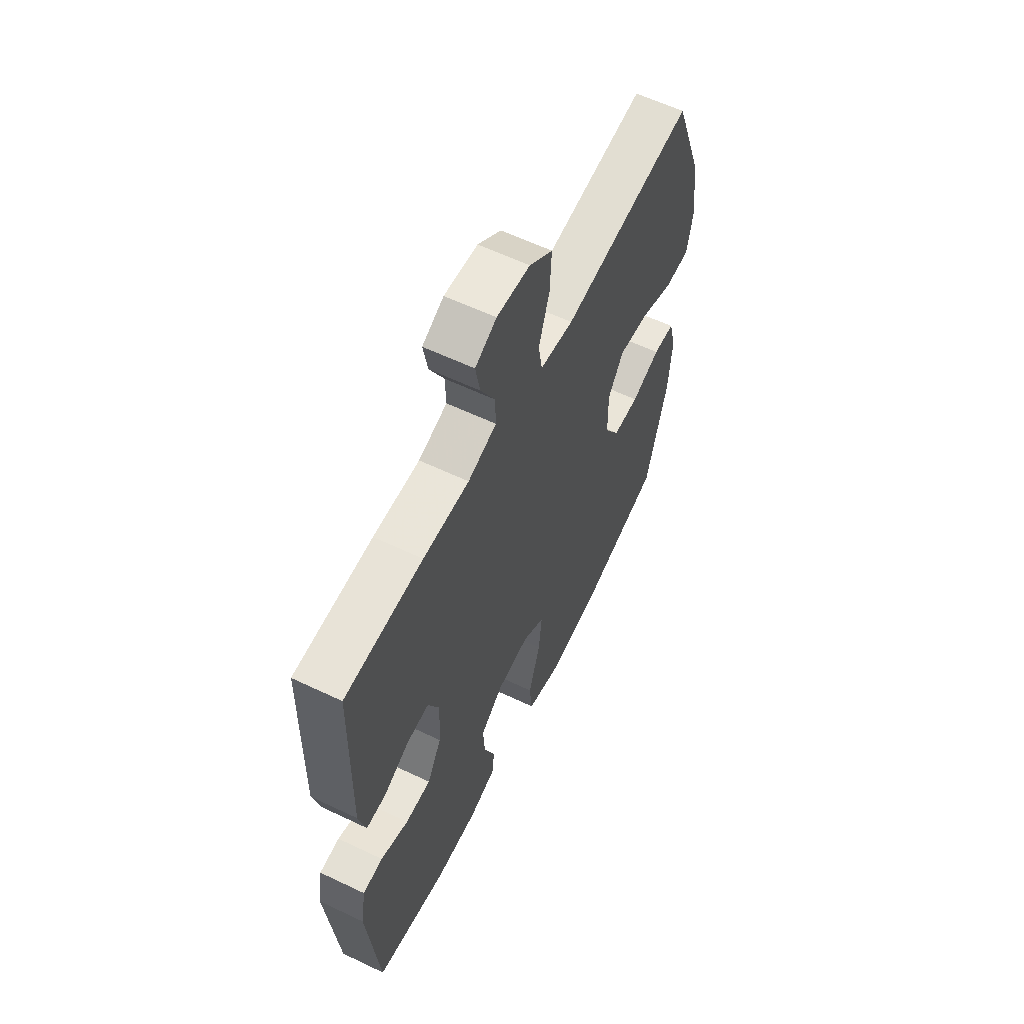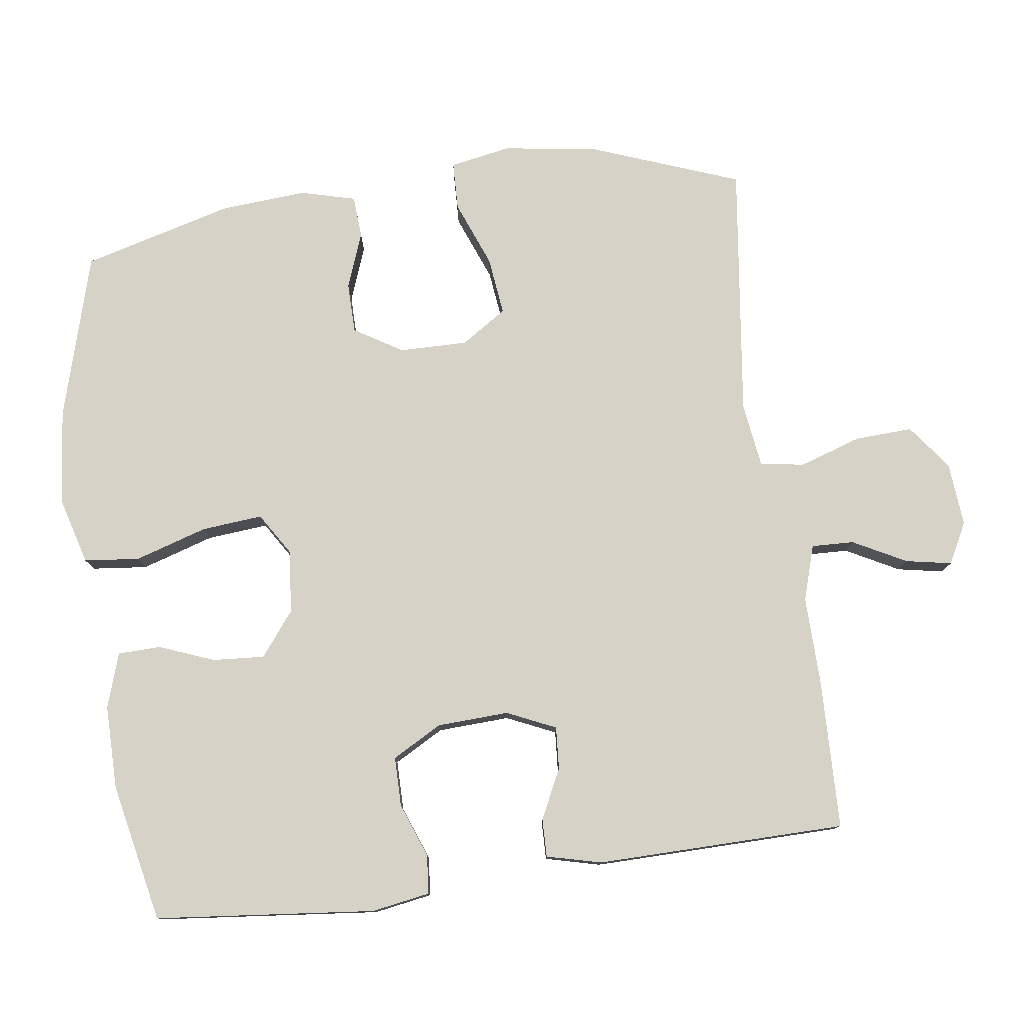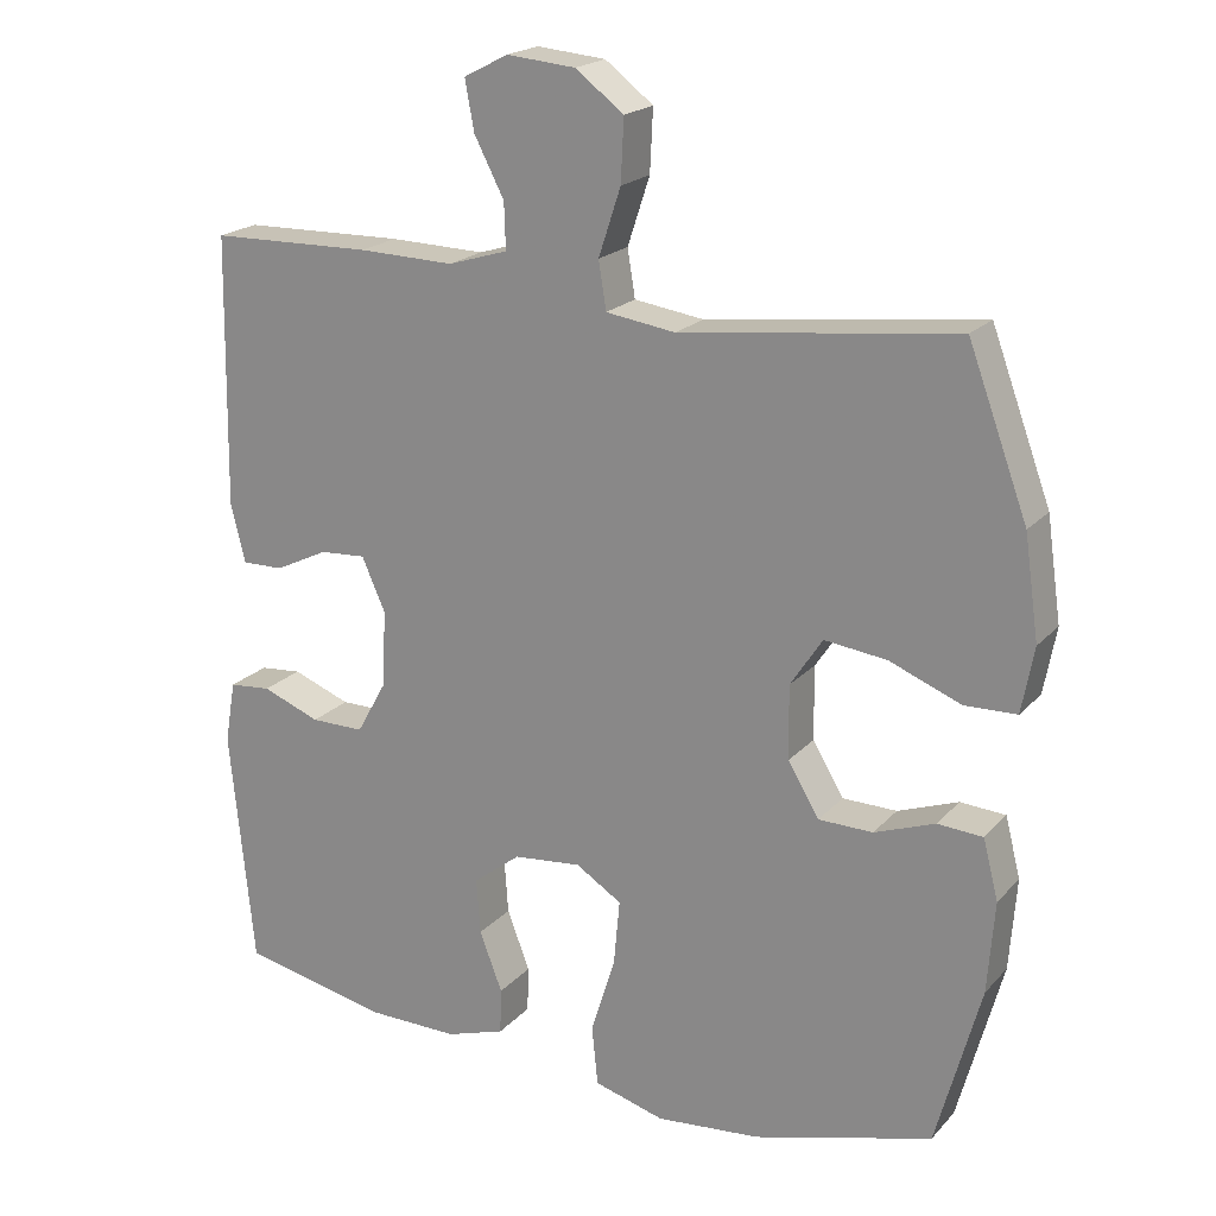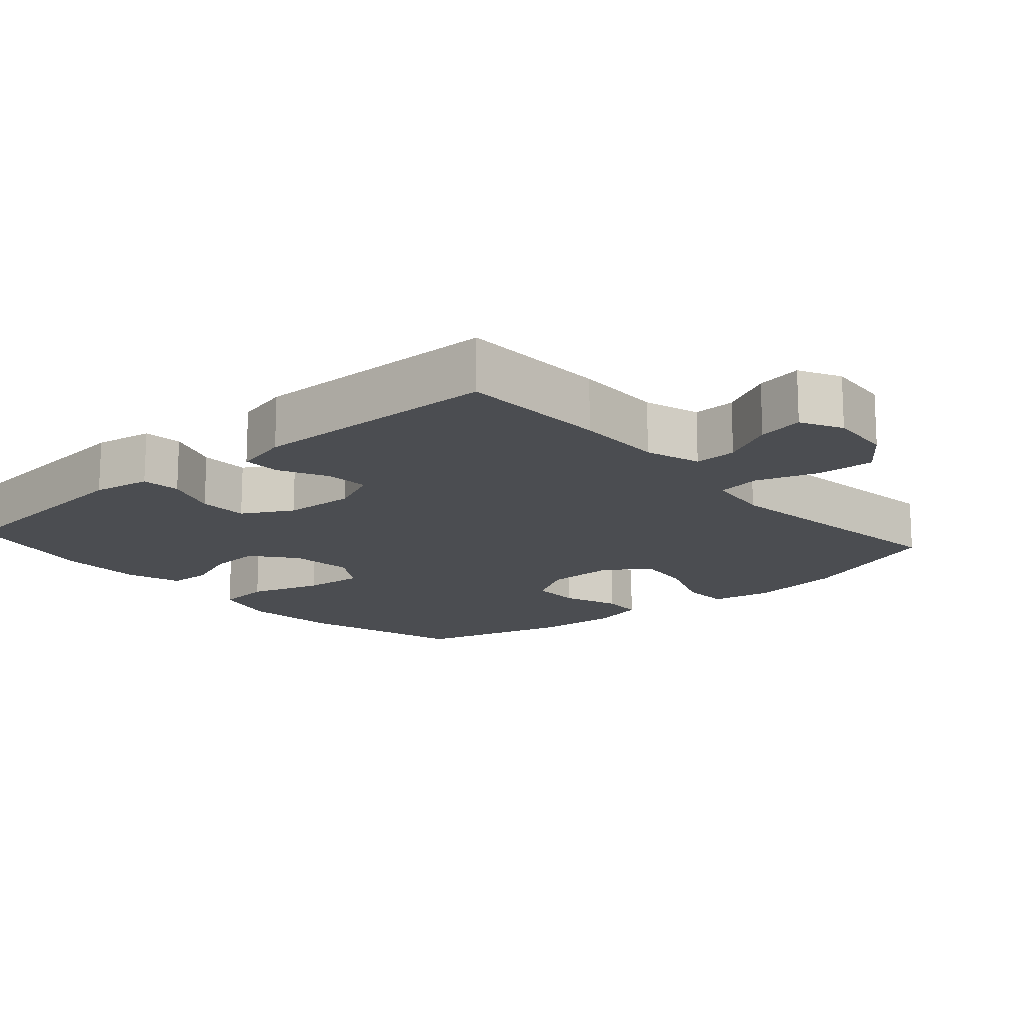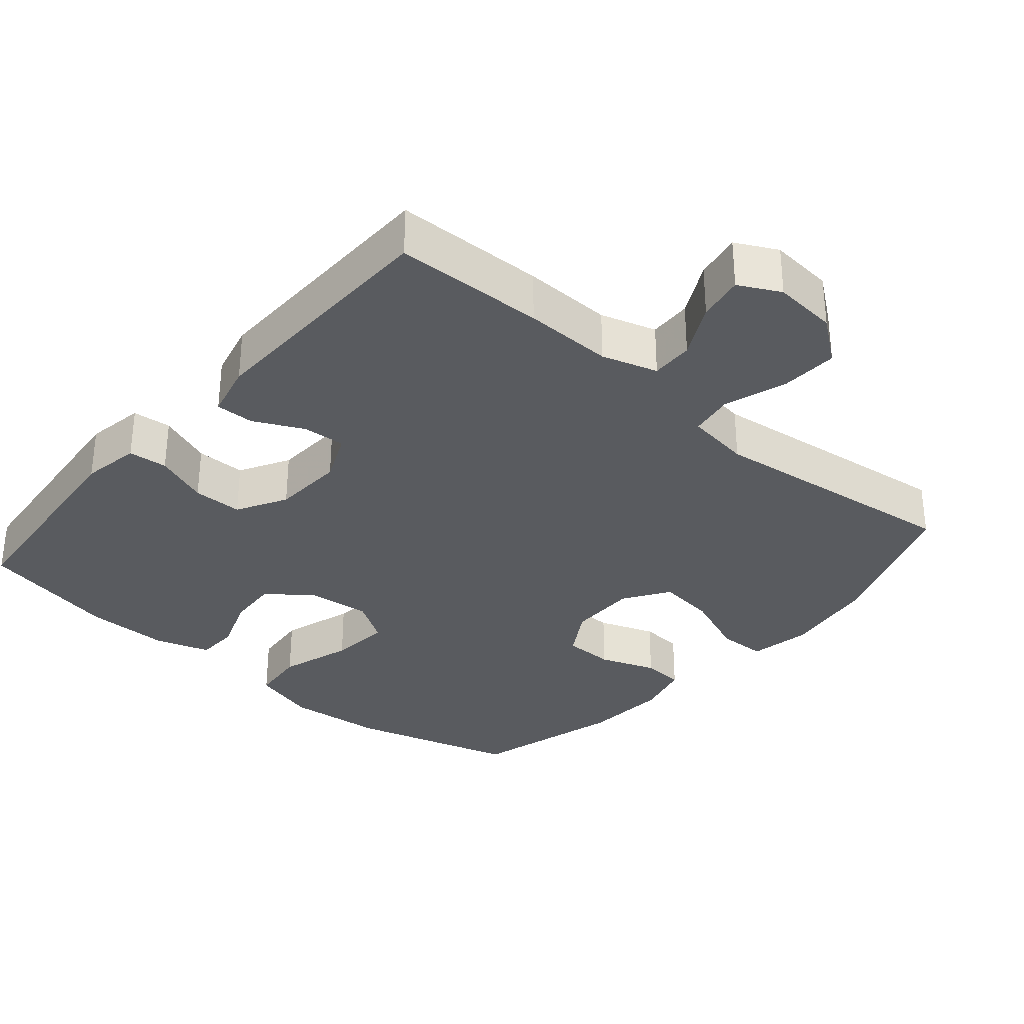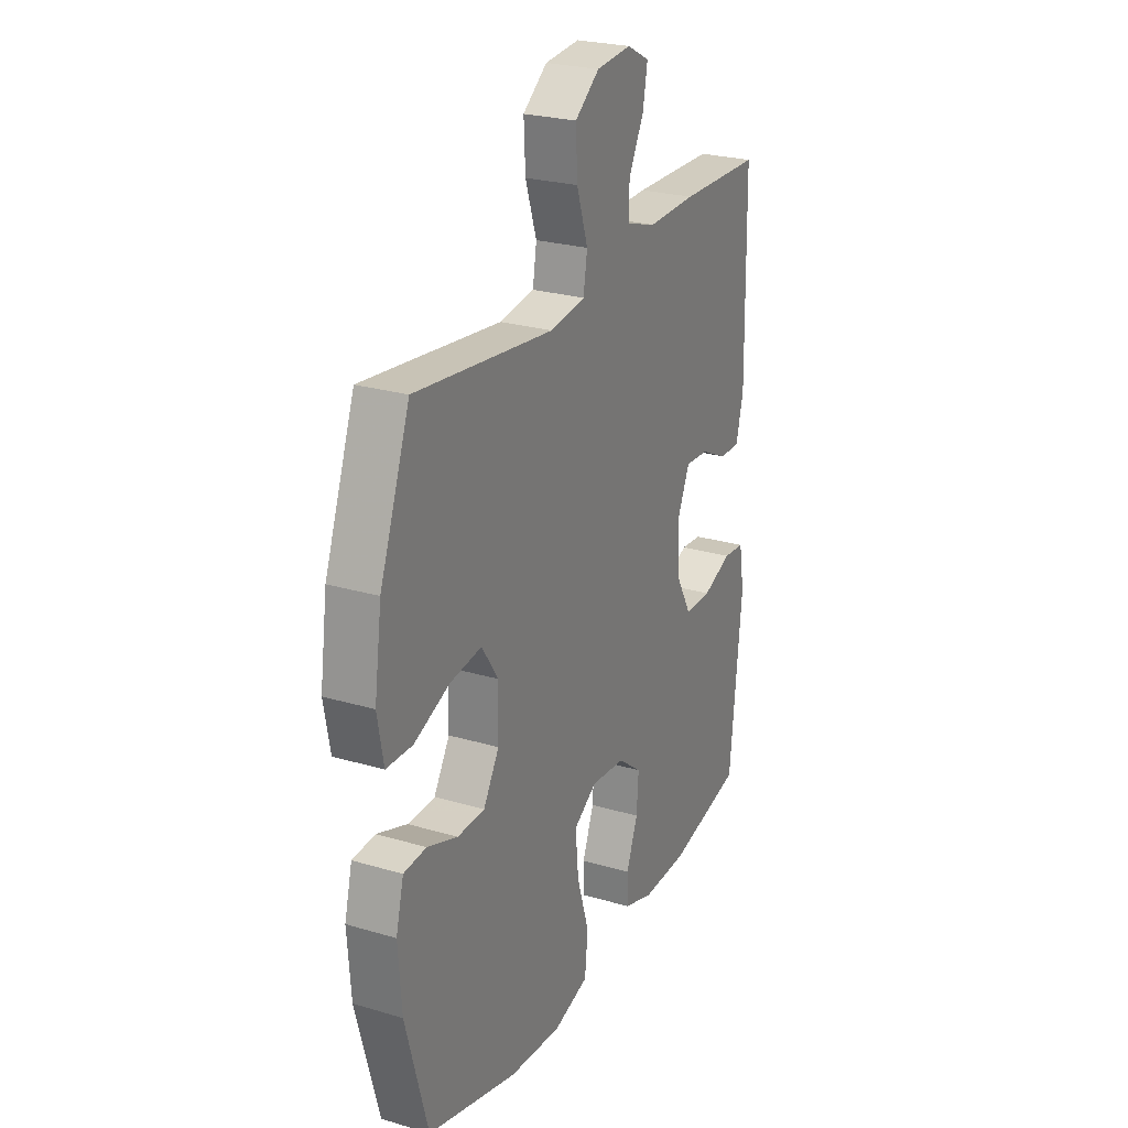
<metadata>
{"format":"obj","ext":"obj","renderer":"f3d","projection":"perspective","resolution":1024,"background":"white","views":[{"elev":60.3,"azim":-64.0,"up":"+Z"},{"elev":78.5,"azim":-97.6,"up":"+Y"},{"elev":20.2,"azim":29.1,"up":"+Z"},{"elev":-15.6,"azim":-48.6,"up":"+Y"},{"elev":-32.6,"azim":-40.7,"up":"+Y"},{"elev":25.3,"azim":115.5,"up":"+Z"}]}
</metadata>
<code>
v 0.5 0.07 -0.5
v 0.266 0.07 -0.566
v 0.129 0.07 -0.579
v 0.037 0.07 -0.553
v 0.029 0.07 -0.475
v 0.061 0.07 -0.373
v 0.069 0.07 -0.287
v 0.009 0.07 -0.249
v -0.08 0.07 -0.258
v -0.142 0.07 -0.306
v -0.137 0.07 -0.379
v -0.107 0.07 -0.457
v -0.109 0.07 -0.517
v -0.186 0.07 -0.542
v -0.305 0.07 -0.541
v -0.5 0.07 -0.5
v -0.531 0.07 -0.189
v -0.517 0.07 -0.107
v -0.462 0.07 -0.102
v -0.386 0.07 -0.131
v -0.316 0.07 -0.131
v -0.277 0.07 -0.061
v -0.272 0.07 0.04
v -0.303 0.07 0.109
v -0.363 0.07 0.105
v -0.433 0.07 0.071
v -0.487 0.07 0.07
v -0.506 0.07 0.147
v -0.5 0.07 0.5
v -0.288 0.07 0.505
v -0.163 0.07 0.502
v -0.085 0.07 0.526
v -0.087 0.07 0.586
v -0.126 0.07 0.661
v -0.138 0.07 0.726
v -0.08 0.07 0.756
v 0.01 0.07 0.748
v 0.073 0.07 0.7
v 0.069 0.07 0.619
v 0.04 0.07 0.531
v 0.05 0.07 0.469
v 0.141 0.07 0.456
v 0.5 0.07 0.5
v 0.578 0.07 0.289
v 0.597 0.07 0.156
v 0.581 0.07 0.07
v 0.513 0.07 0.068
v 0.42 0.07 0.105
v 0.338 0.07 0.115
v 0.296 0.07 0.051
v 0.297 0.07 -0.045
v 0.338 0.07 -0.113
v 0.409 0.07 -0.114
v 0.488 0.07 -0.085
v 0.547 0.07 -0.089
v 0.567 0.07 -0.167
v 0.558 0.07 -0.287
v 0.5 0 -0.5
v 0.266 0 -0.566
v 0.129 0 -0.579
v 0.037 0 -0.553
v 0.029 0 -0.475
v 0.061 0 -0.373
v 0.069 0 -0.287
v 0.009 0 -0.249
v -0.08 0 -0.258
v -0.142 0 -0.306
v -0.137 0 -0.379
v -0.107 0 -0.457
v -0.109 0 -0.517
v -0.186 0 -0.542
v -0.305 0 -0.541
v -0.5 0 -0.5
v -0.531 0 -0.189
v -0.517 0 -0.107
v -0.462 0 -0.102
v -0.386 0 -0.131
v -0.316 0 -0.131
v -0.277 0 -0.061
v -0.272 0 0.04
v -0.303 0 0.109
v -0.363 0 0.105
v -0.433 0 0.071
v -0.487 0 0.07
v -0.506 0 0.147
v -0.5 0 0.5
v -0.288 0 0.505
v -0.163 0 0.502
v -0.085 0 0.526
v -0.087 0 0.586
v -0.126 0 0.661
v -0.138 0 0.726
v -0.08 0 0.756
v 0.01 0 0.748
v 0.073 0 0.7
v 0.069 0 0.619
v 0.04 0 0.531
v 0.05 0 0.469
v 0.141 0 0.456
v 0.5 0 0.5
v 0.578 0 0.289
v 0.597 0 0.156
v 0.581 0 0.07
v 0.513 0 0.068
v 0.42 0 0.105
v 0.338 0 0.115
v 0.296 0 0.051
v 0.297 0 -0.045
v 0.338 0 -0.113
v 0.409 0 -0.114
v 0.488 0 -0.085
v 0.547 0 -0.089
v 0.567 0 -0.167
v 0.558 0 -0.287
f 4 5 6
f 3 4 6
f 2 3 6
f 1 2 6
f 57 1 6
f 56 57 6
f 55 56 6
f 54 55 6
f 53 54 6
f 52 53 6 7
f 51 52 7 8
f 50 51 8 9
f 49 50 9 10
f 46 47 48
f 45 46 48
f 44 45 48
f 43 44 48
f 42 43 48
f 41 42 48 49
f 38 39 40
f 37 38 40
f 36 37 40
f 35 36 40
f 34 35 40
f 33 34 40
f 32 33 40 41
f 41 49 10
f 32 41 10
f 31 32 10
f 29 30 31
f 28 29 31
f 27 28 31
f 26 27 31
f 25 26 31
f 18 19 20
f 17 18 20
f 16 17 20
f 15 16 20
f 14 15 20
f 13 14 20
f 12 13 20
f 11 12 20
f 10 11 20 21
f 24 25 31
f 23 24 31
f 22 23 31 10
f 10 21 22
f 63 62 61
f 63 61 60
f 63 60 59
f 63 59 58
f 63 58 114
f 63 114 113
f 63 113 112
f 63 112 111
f 63 111 110
f 64 63 110 109
f 65 64 109 108
f 66 65 108 107
f 67 66 107 106
f 105 104 103
f 105 103 102
f 105 102 101
f 105 101 100
f 105 100 99
f 106 105 99 98
f 97 96 95
f 97 95 94
f 97 94 93
f 97 93 92
f 97 92 91
f 97 91 90
f 98 97 90 89
f 67 106 98
f 67 98 89
f 67 89 88
f 88 87 86
f 88 86 85
f 88 85 84
f 88 84 83
f 88 83 82
f 77 76 75
f 77 75 74
f 77 74 73
f 77 73 72
f 77 72 71
f 77 71 70
f 77 70 69
f 77 69 68
f 78 77 68 67
f 88 82 81
f 88 81 80
f 67 88 80 79
f 79 78 67
f 1 58 59 2
f 2 59 60 3
f 3 60 61 4
f 4 61 62 5
f 5 62 63 6
f 6 63 64 7
f 7 64 65 8
f 8 65 66 9
f 9 66 67 10
f 10 67 68 11
f 11 68 69 12
f 12 69 70 13
f 13 70 71 14
f 14 71 72 15
f 15 72 73 16
f 16 73 74 17
f 17 74 75 18
f 18 75 76 19
f 19 76 77 20
f 20 77 78 21
f 21 78 79 22
f 22 79 80 23
f 23 80 81 24
f 24 81 82 25
f 25 82 83 26
f 26 83 84 27
f 27 84 85 28
f 28 85 86 29
f 29 86 87 30
f 30 87 88 31
f 31 88 89 32
f 32 89 90 33
f 33 90 91 34
f 34 91 92 35
f 35 92 93 36
f 36 93 94 37
f 37 94 95 38
f 38 95 96 39
f 39 96 97 40
f 40 97 98 41
f 41 98 99 42
f 42 99 100 43
f 43 100 101 44
f 44 101 102 45
f 45 102 103 46
f 46 103 104 47
f 47 104 105 48
f 48 105 106 49
f 49 106 107 50
f 50 107 108 51
f 51 108 109 52
f 52 109 110 53
f 53 110 111 54
f 54 111 112 55
f 55 112 113 56
f 56 113 114 57
f 57 114 58 1

</code>
